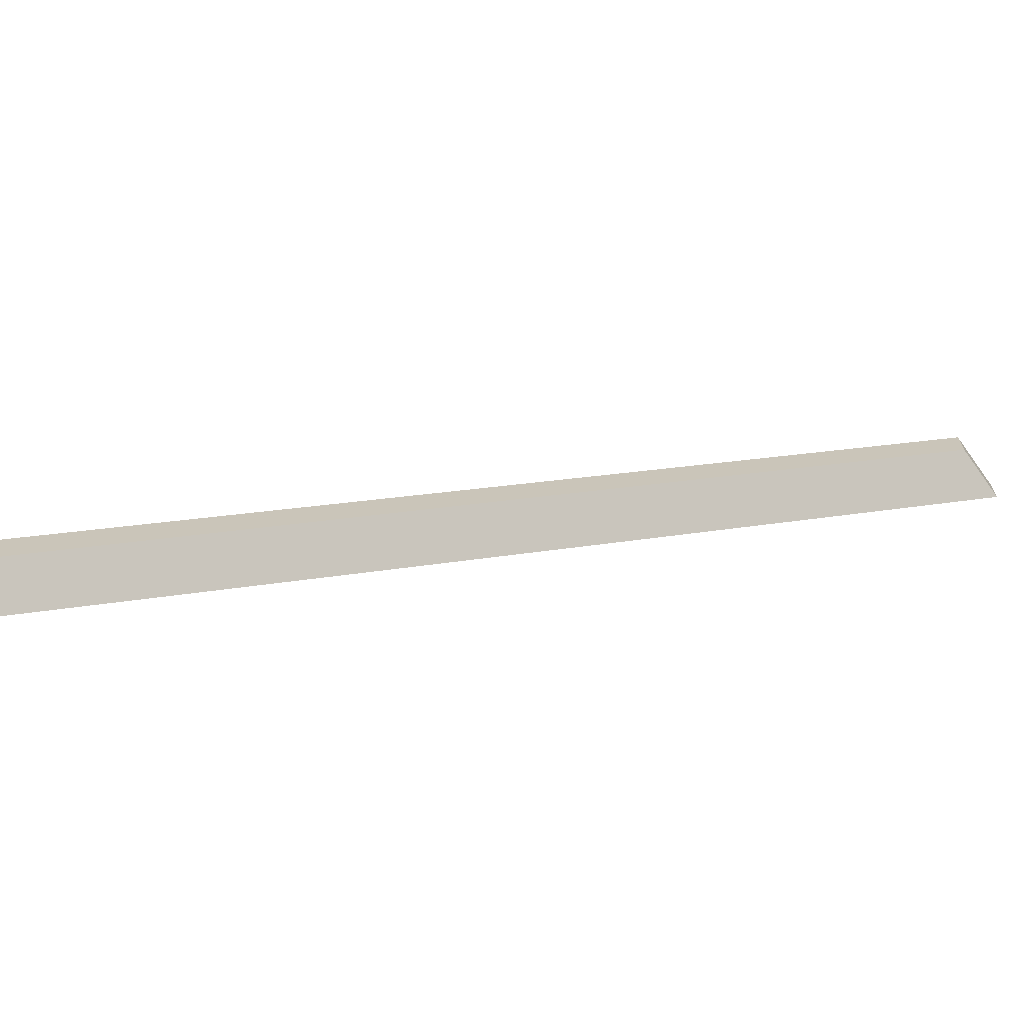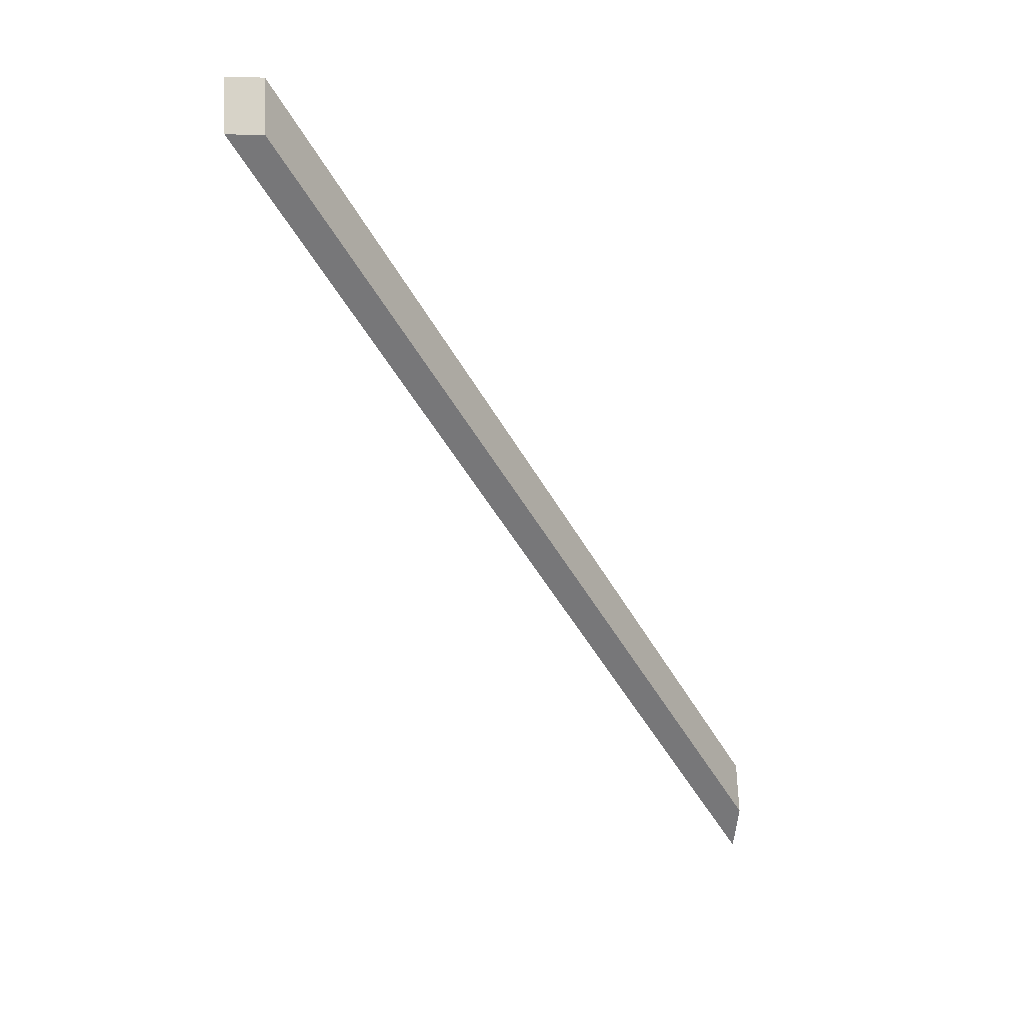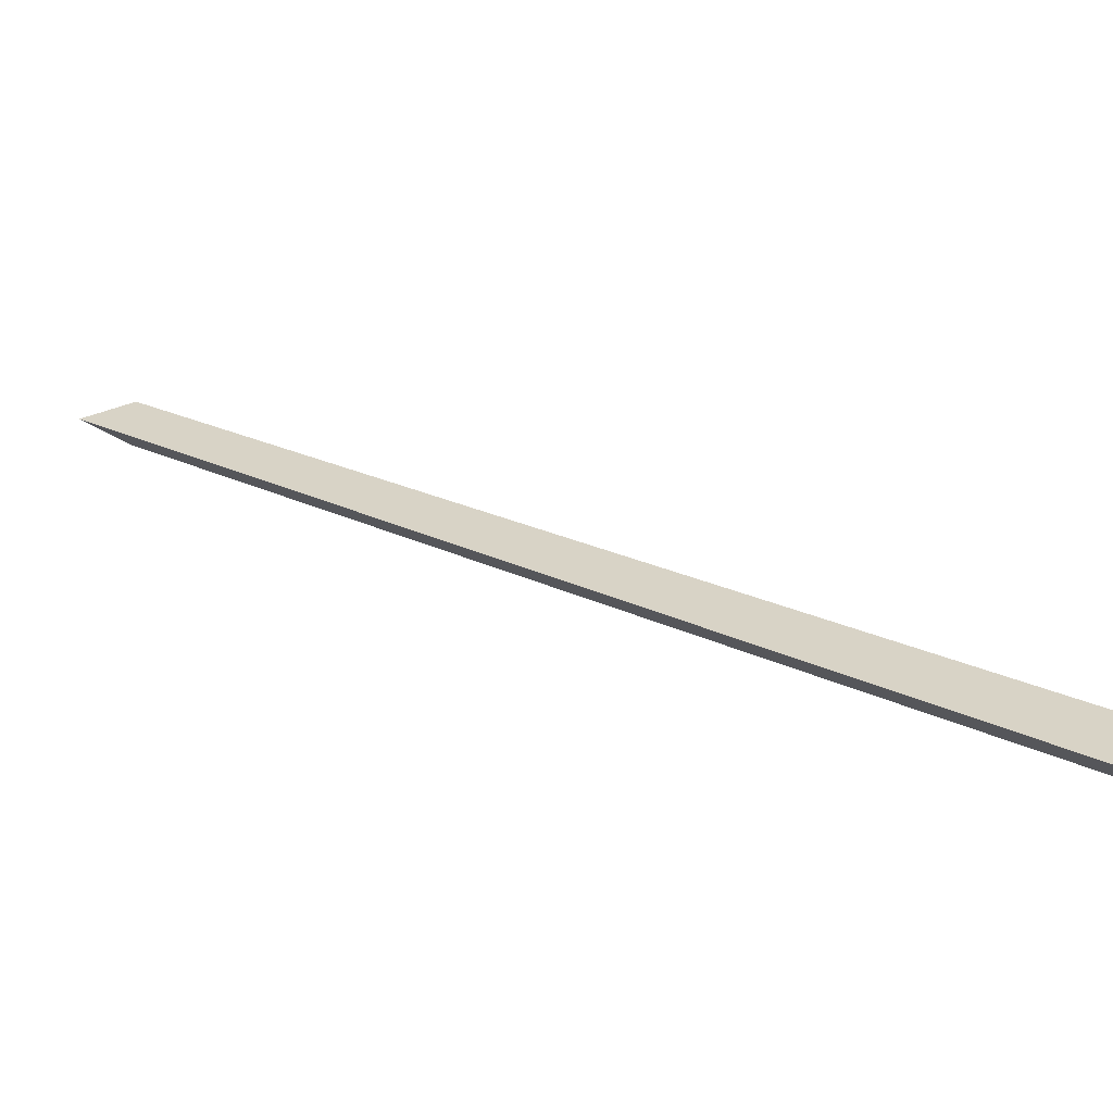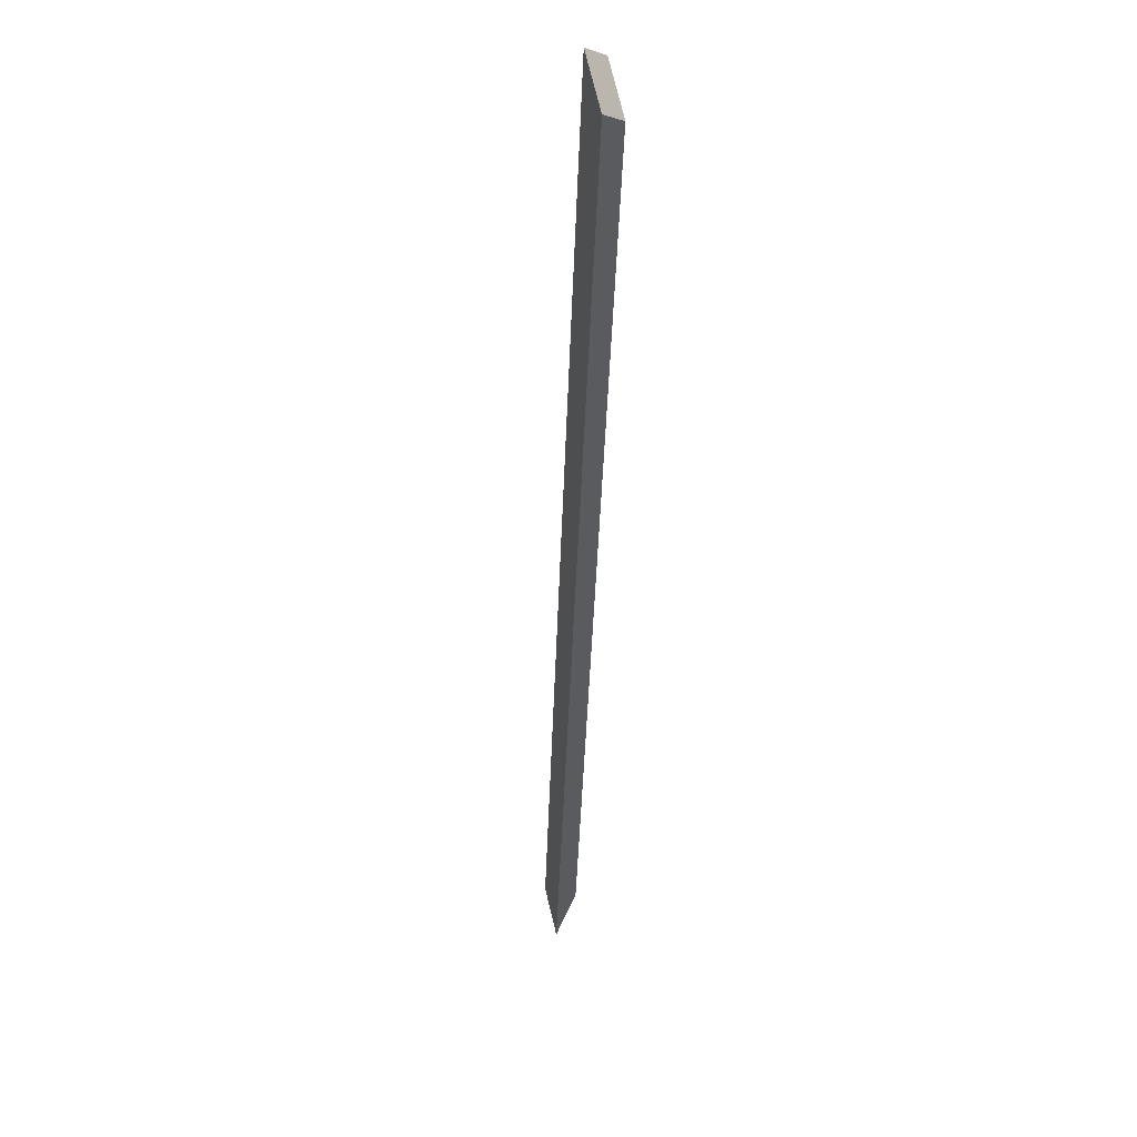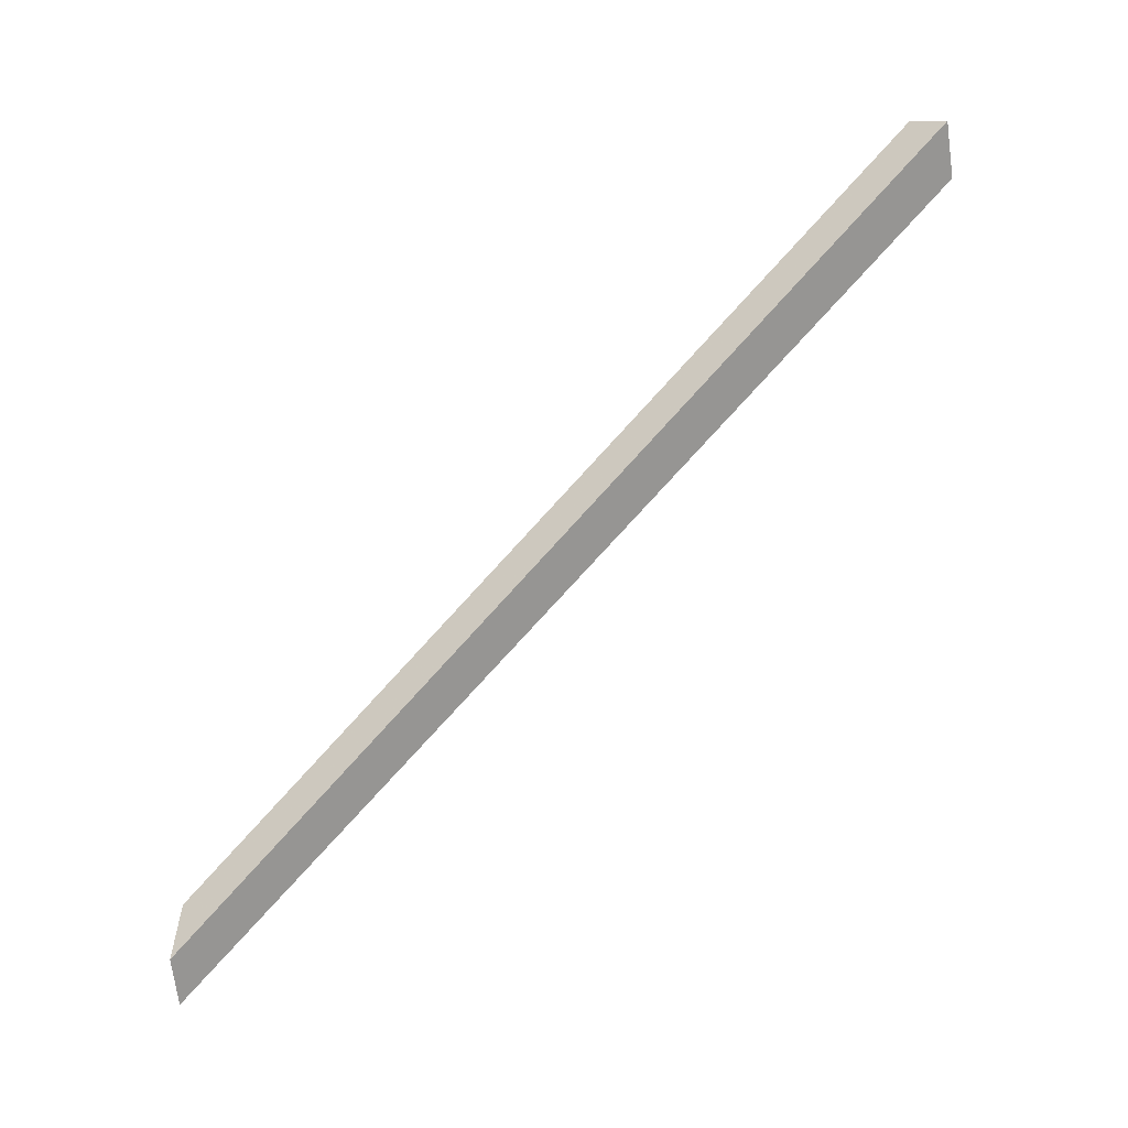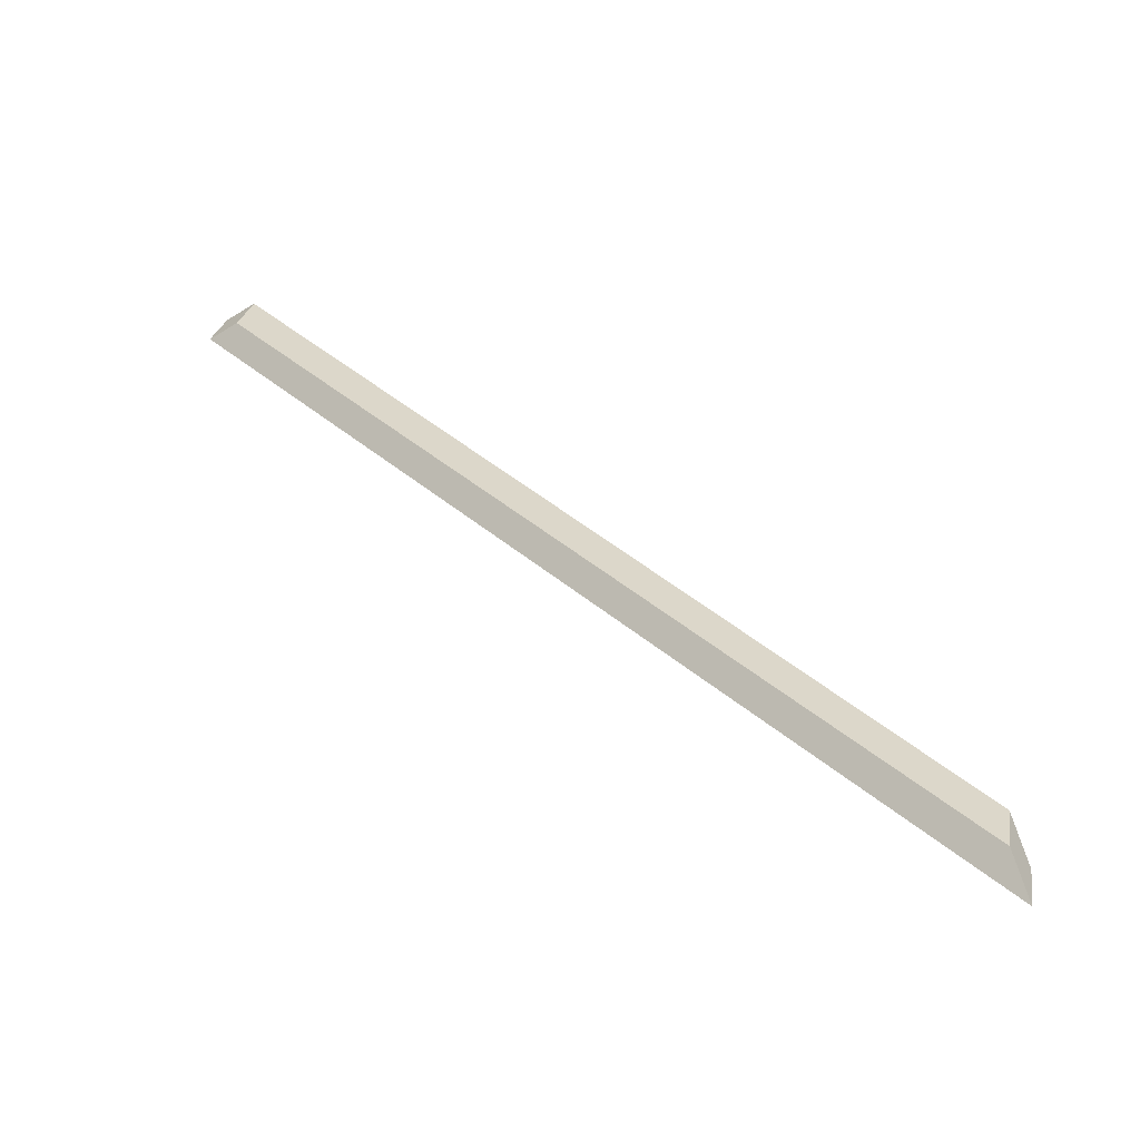
<metadata>
{"format":"obj","ext":"obj","renderer":"f3d","projection":"perspective","resolution":1024,"background":"white","views":[{"elev":-70.1,"azim":-126.3,"up":"+Y"},{"elev":4.1,"azim":-101.9,"up":"+Z"},{"elev":77.6,"azim":-91.6,"up":"+Y"},{"elev":1.4,"azim":-148.8,"up":"+Z"},{"elev":9.8,"azim":113.1,"up":"+Z"},{"elev":-48.2,"azim":-55.5,"up":"+Z"}]}
</metadata>
<code>
v 1.486 0.03313 0.591
v 1.487 0.03313 0.5946
v 1.459 0.0749 0.6472
v 1.457 0.07503 0.6433
v 1.457 0.07767 0.6433
v 1.457 0.07503 0.6433
v 1.459 0.0749 0.6472
v 1.459 0.07754 0.6472
v 1.459 0.07754 0.6472
v 1.459 0.0749 0.6472
v 1.487 0.03313 0.5946
v 1.489 0.03313 0.5913
v 1.489 0.03313 0.5913
v 1.487 0.03313 0.5946
v 1.486 0.03313 0.591
v 1.488 0.03313 0.5877
v 1.488 0.03313 0.5877
v 1.486 0.03313 0.591
v 1.457 0.07503 0.6433
v 1.457 0.07767 0.6433
v 1.457 0.07767 0.6433
v 1.459 0.07754 0.6472
v 1.489 0.03313 0.5913
v 1.488 0.03313 0.5877
f 1 2 3
f 1 3 4
f 5 6 7
f 5 7 8
f 9 10 11
f 9 11 12
f 13 14 15
f 13 15 16
f 17 18 19
f 17 19 20
f 21 22 23
f 21 23 24

</code>
